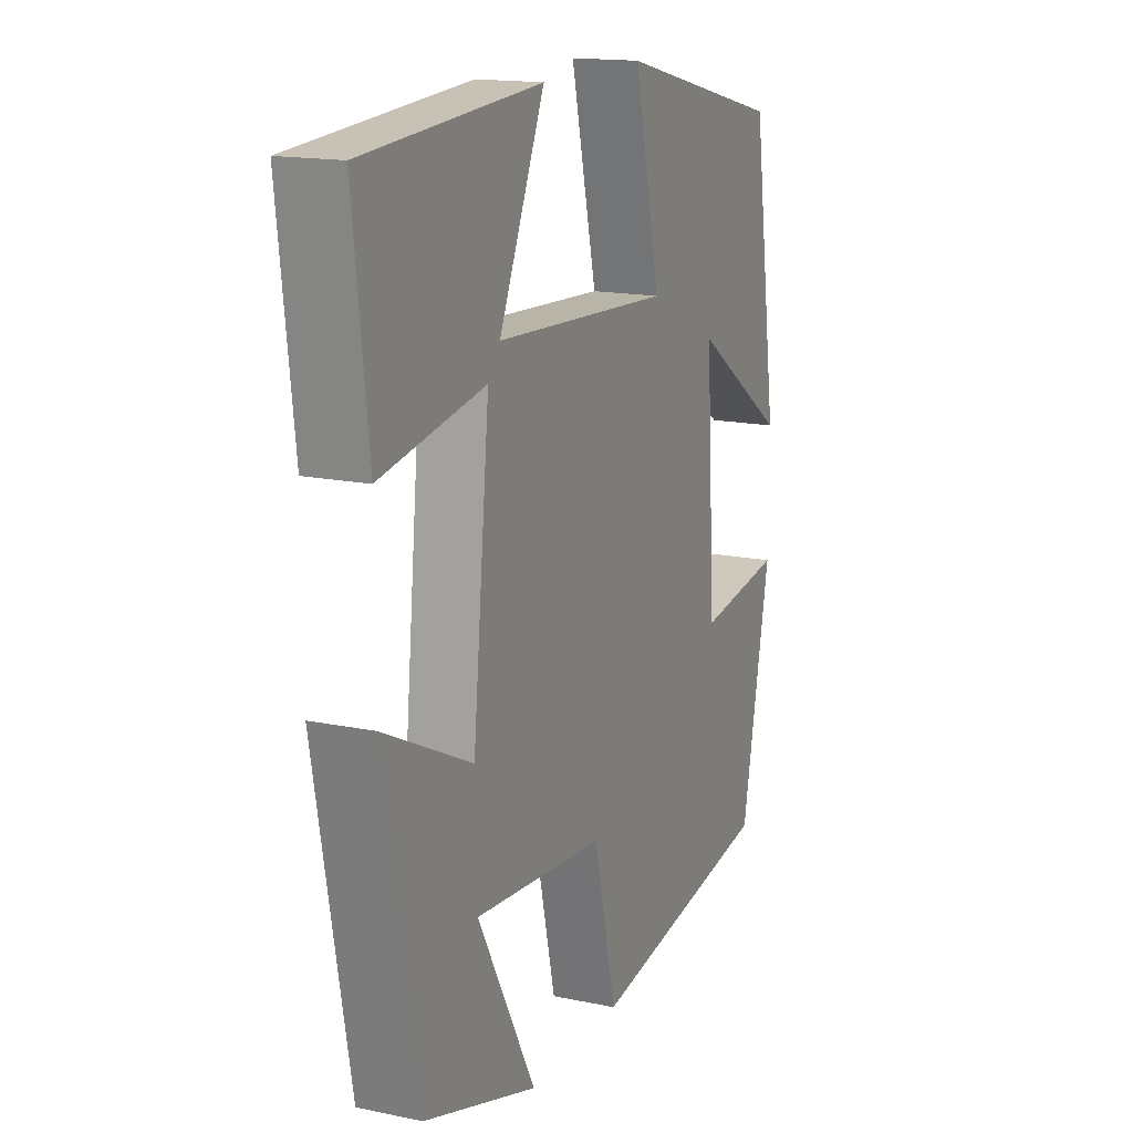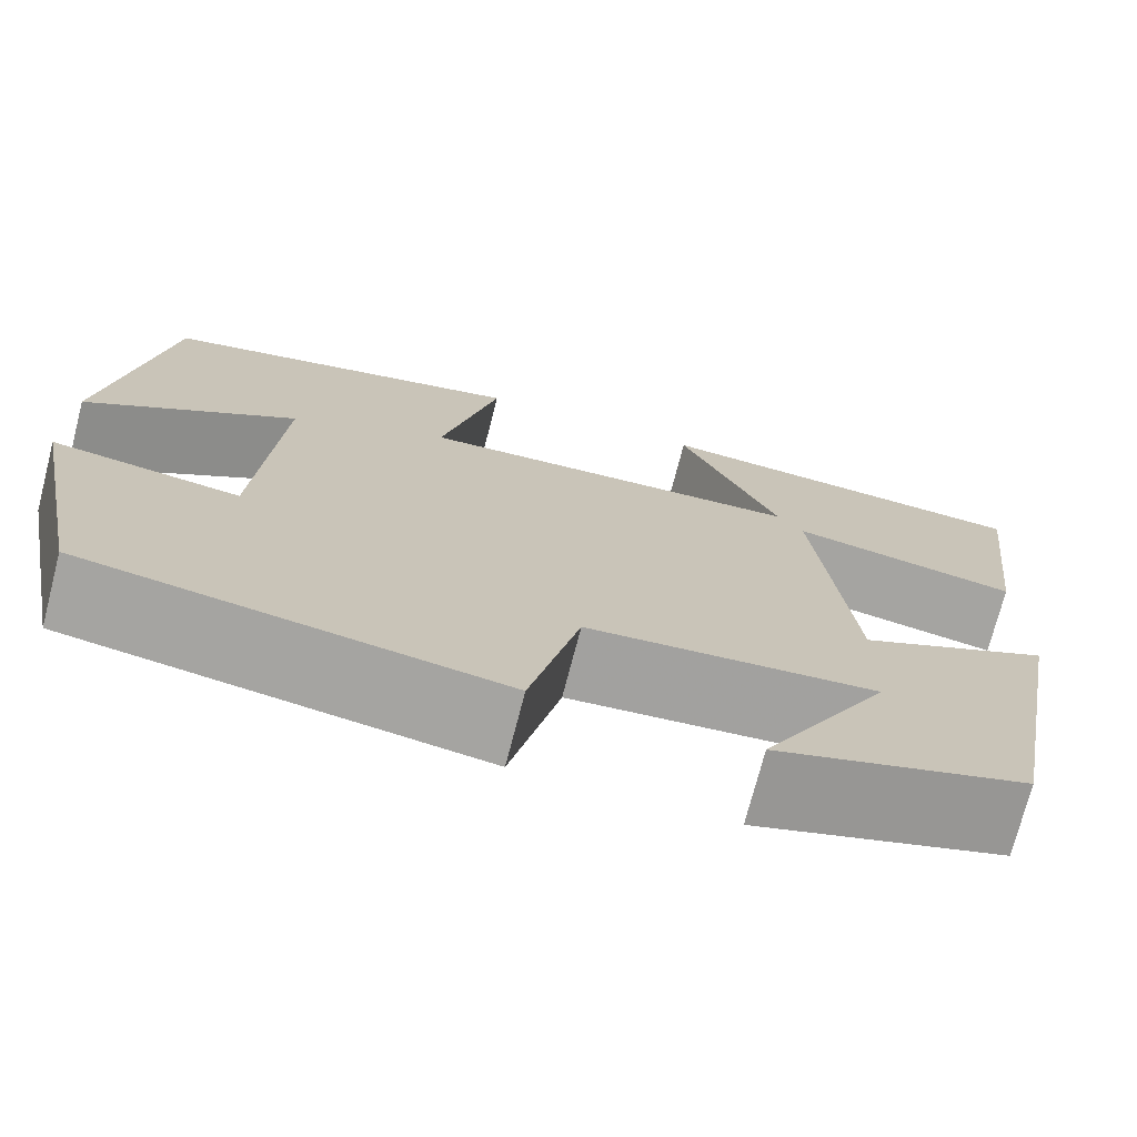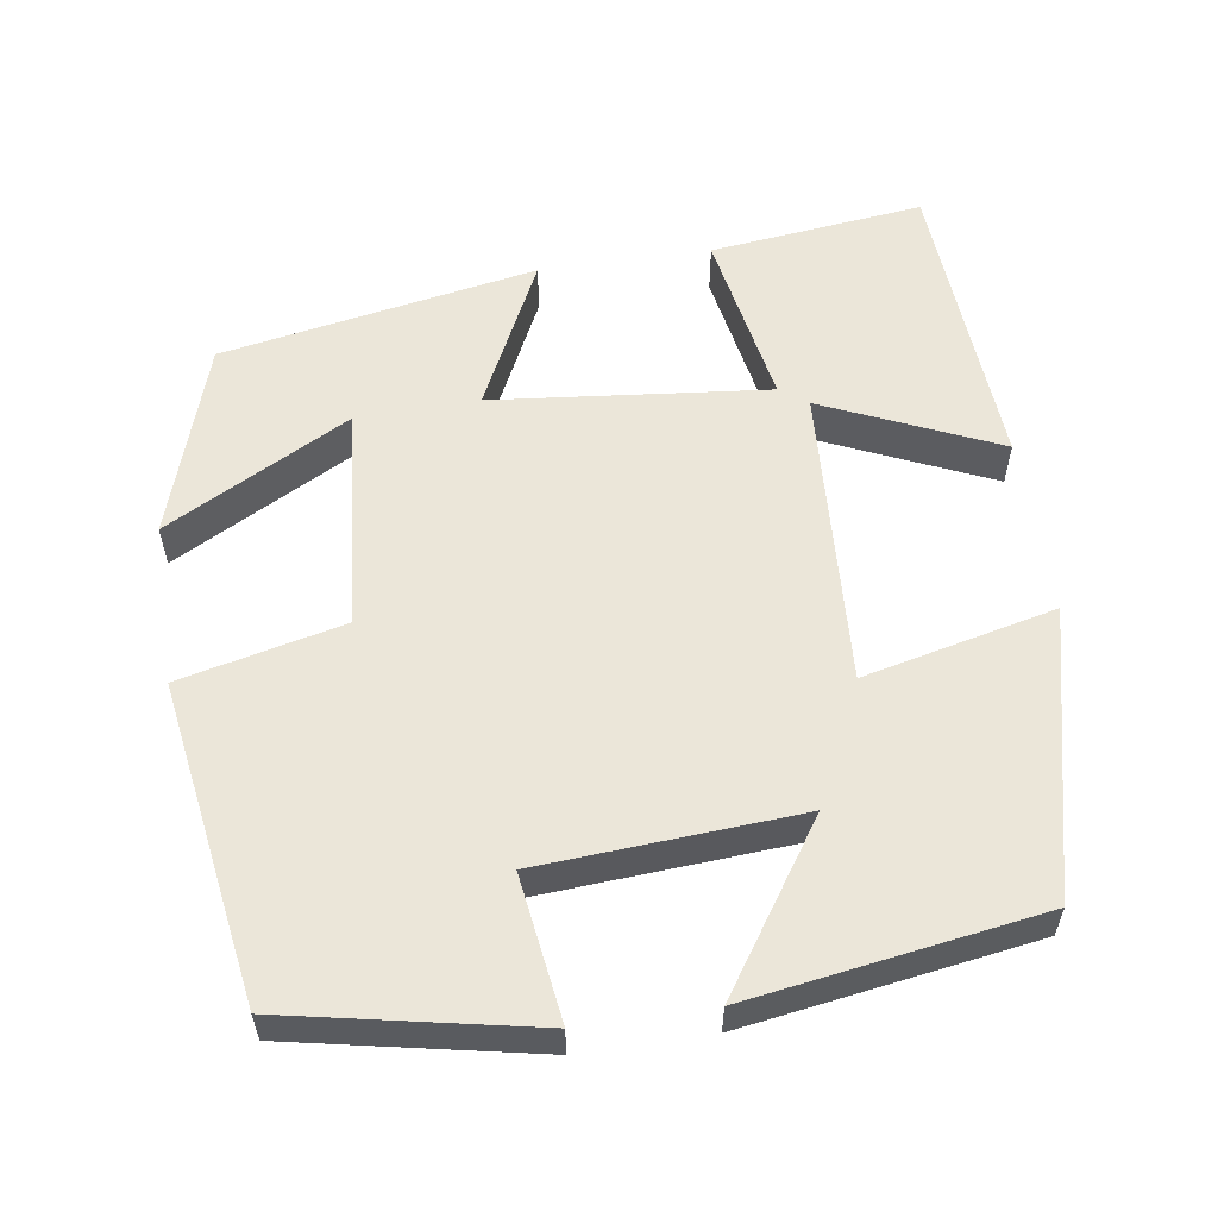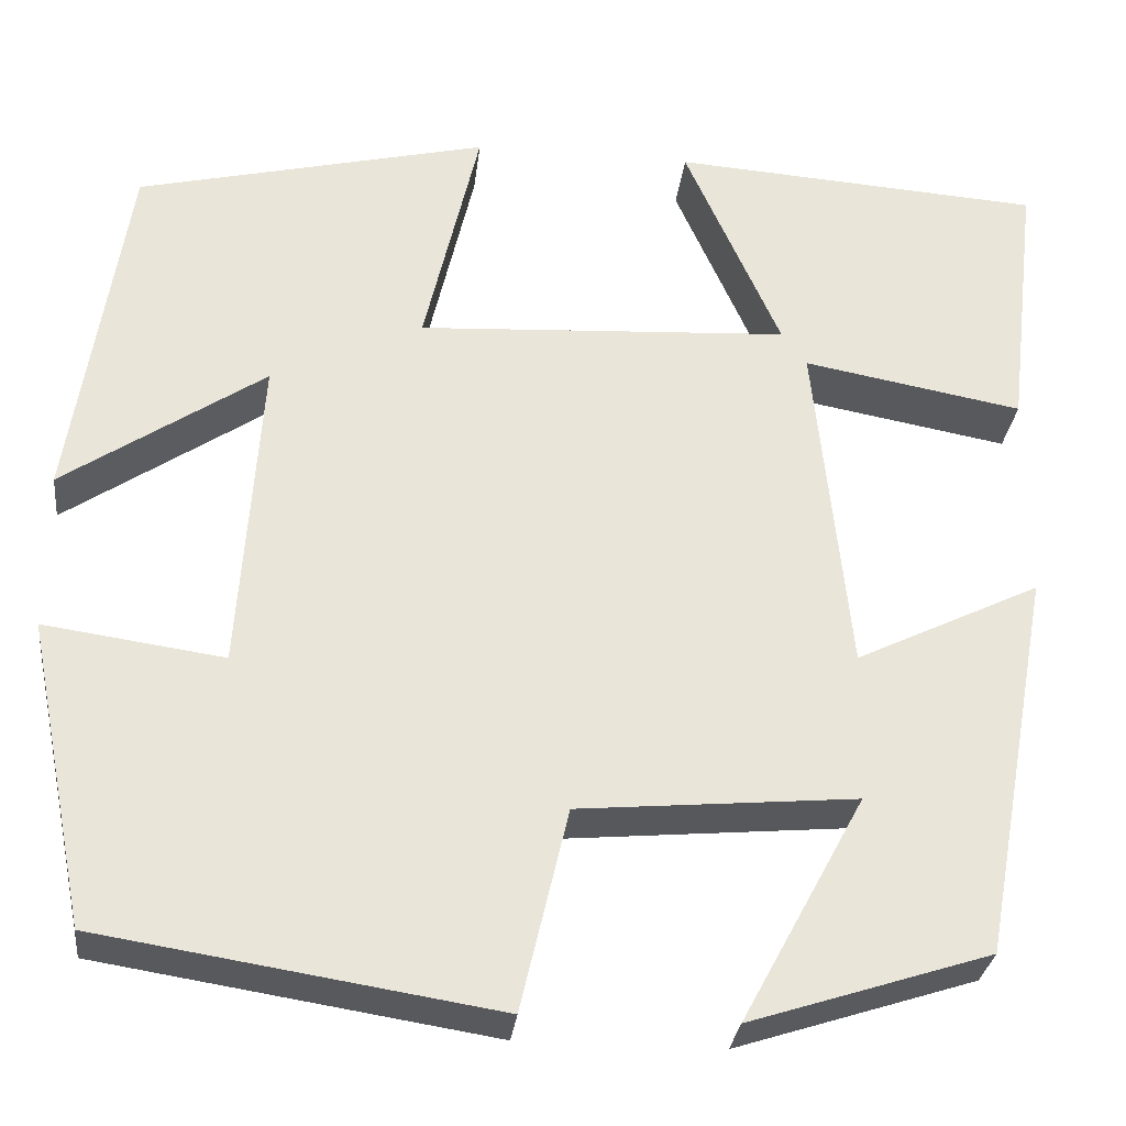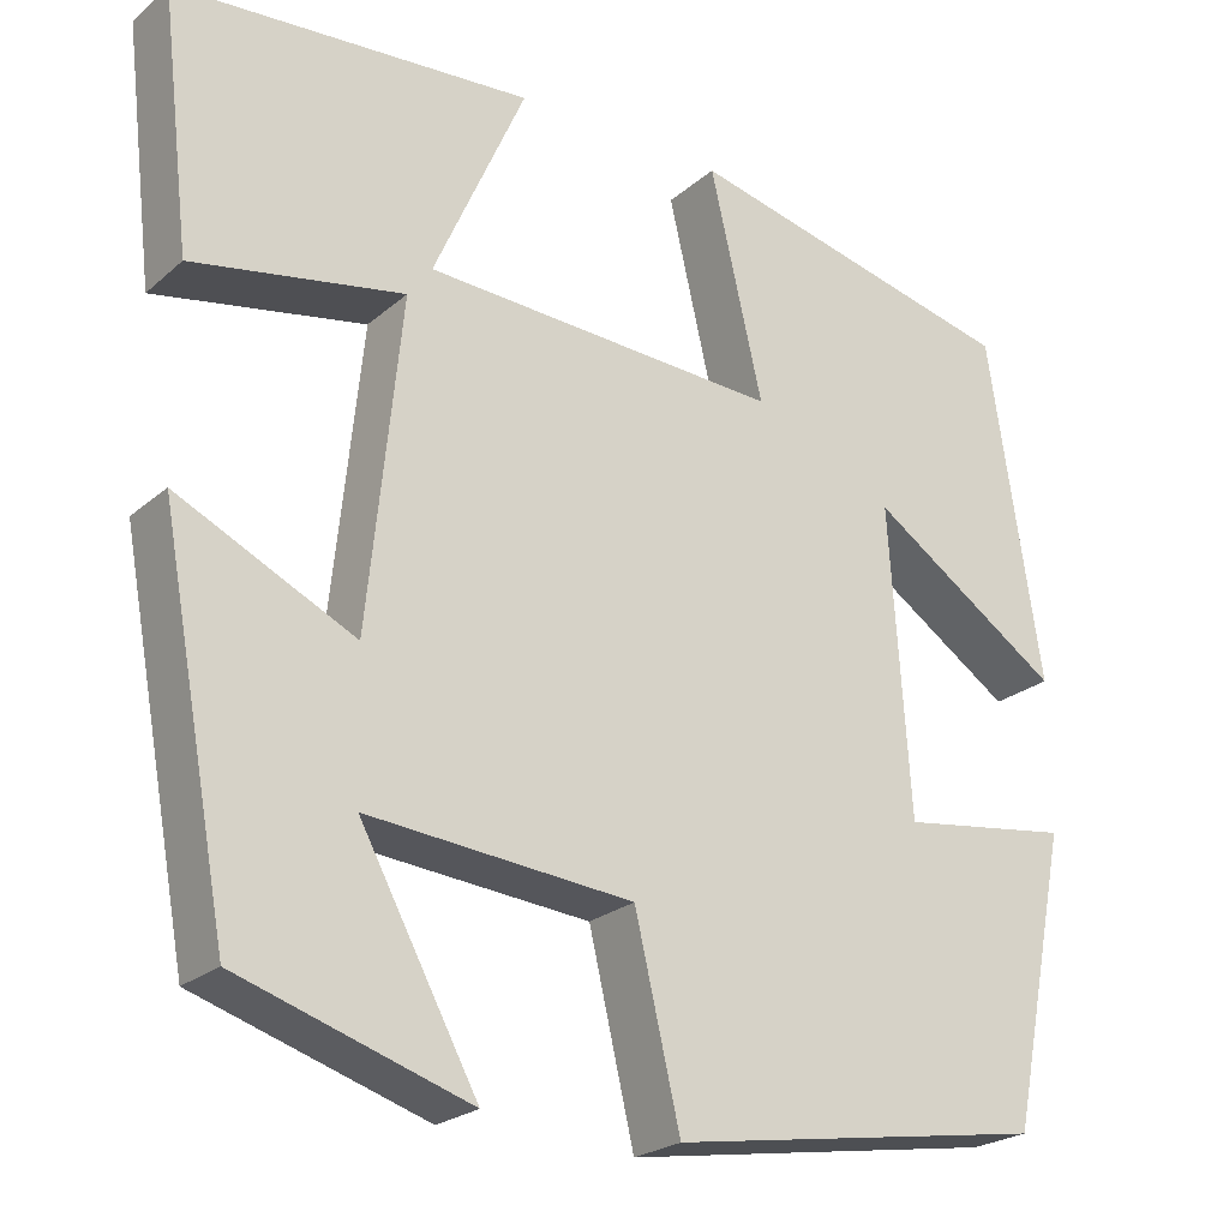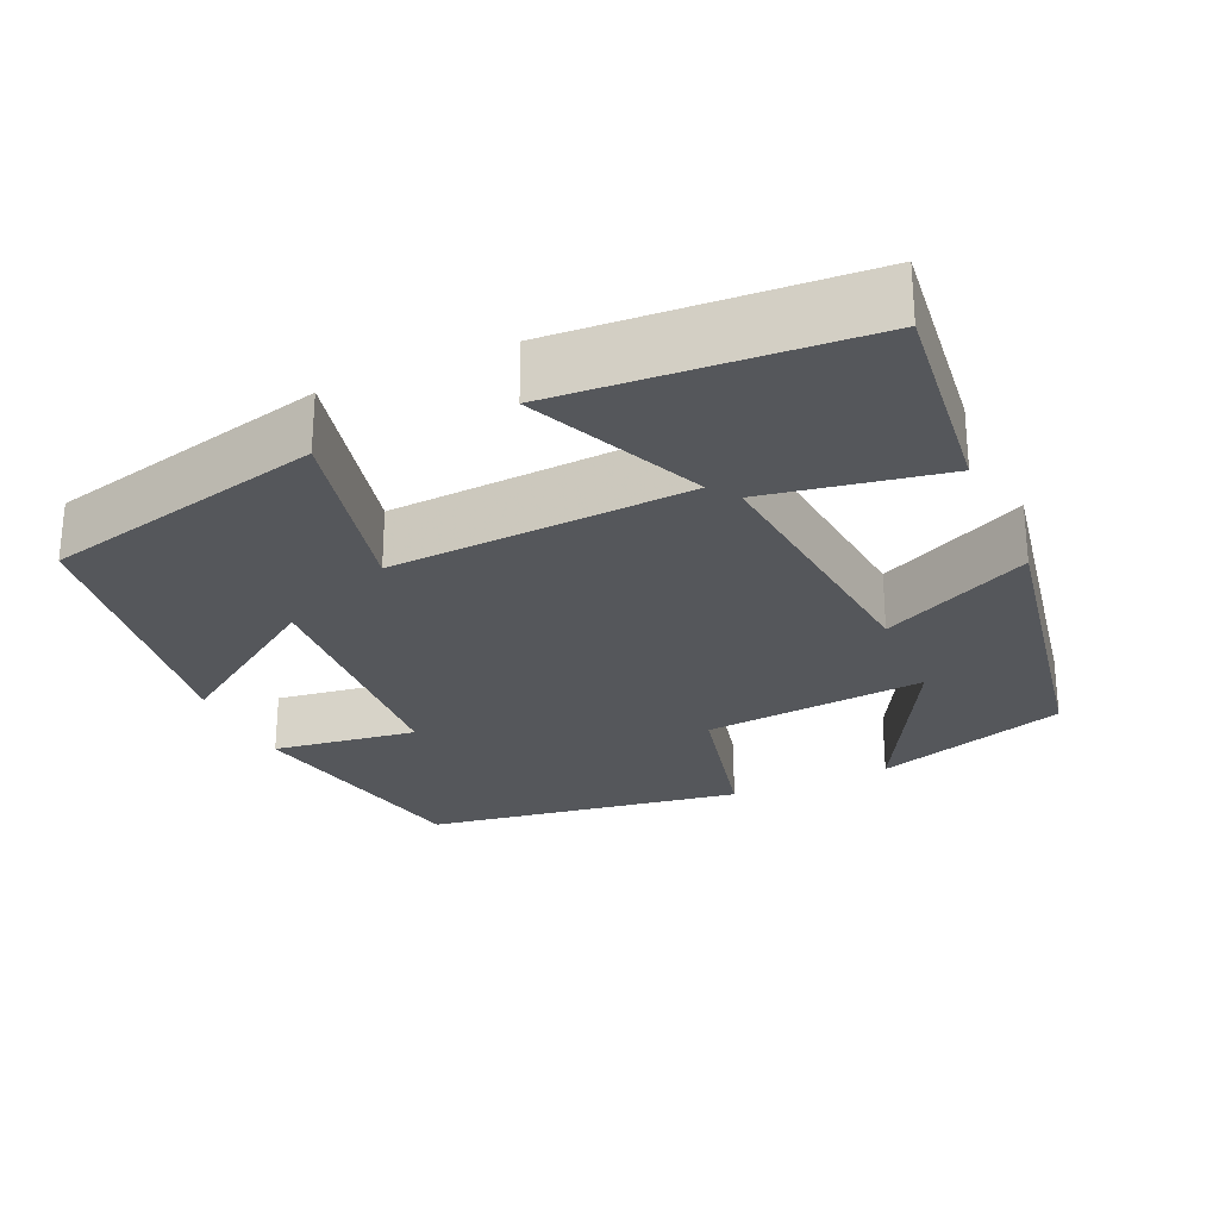
<metadata>
{"format":"obj","ext":"obj","renderer":"f3d","projection":"perspective","resolution":1024,"background":"white","views":[{"elev":15.8,"azim":113.6,"up":"+Z"},{"elev":-73.1,"azim":-14.5,"up":"+Z"},{"elev":57.3,"azim":-98.5,"up":"+Y"},{"elev":-29.8,"azim":-6.6,"up":"+Z"},{"elev":-23.3,"azim":144.6,"up":"+Z"},{"elev":-26.4,"azim":24.3,"up":"+Y"}]}
</metadata>
<code>
v 0.532 0.07 0.474
v 0.5 0.07 0.201
v 0.273 0.07 0.242
v 0.309 0.07 -0.11
v 0.5 0.07 -0.017
v 0.426 0.07 -0.42
v 0.178 0.07 -0.5
v 0.305 0.07 -0.265
v 0.019 0.07 -0.291
v -0.03 0.07 -0.5
v -0.437 0.07 -0.436
v -0.5 0.07 -0.122
v -0.315 0.07 -0.148
v -0.293 0.07 0.182
v -0.5 0.07 0.042
v -0.443 0.07 0.413
v -0.08 0.07 0.5
v -0.137 0.07 0.255
v 0.247 0.07 0.277
v 0.148 0.07 0.5
v 0.532 0 0.474
v 0.5 0 0.201
v 0.273 0 0.242
v 0.309 0 -0.11
v 0.5 0 -0.017
v 0.426 0 -0.42
v 0.178 0 -0.5
v 0.305 0 -0.265
v 0.019 0 -0.291
v -0.03 0 -0.5
v -0.437 0 -0.436
v -0.5 0 -0.122
v -0.315 0 -0.148
v -0.293 0 0.182
v -0.5 0 0.042
v -0.443 0 0.413
v -0.08 0 0.5
v -0.137 0 0.255
v 0.247 0 0.277
v 0.148 0 0.5
f 19 20 1 2
f 16 17 18
f 14 15 16
f 14 16 18
f 13 14 18 19
f 9 10 11 12
f 8 9 12 13
f 5 6 7 8
f 4 5 8
f 3 4 8 13
f 19 2 3
f 3 13 19
f 22 21 40 39
f 38 37 36
f 36 35 34
f 38 36 34
f 39 38 34 33
f 32 31 30 29
f 33 32 29 28
f 28 27 26 25
f 28 25 24
f 33 28 24 23
f 23 22 39
f 39 33 23
f 1 21 22 2
f 2 22 23 3
f 3 23 24 4
f 4 24 25 5
f 5 25 26 6
f 6 26 27 7
f 7 27 28 8
f 8 28 29 9
f 9 29 30 10
f 10 30 31 11
f 11 31 32 12
f 12 32 33 13
f 13 33 34 14
f 14 34 35 15
f 15 35 36 16
f 16 36 37 17
f 17 37 38 18
f 18 38 39 19
f 19 39 40 20
f 20 40 21 1

</code>
